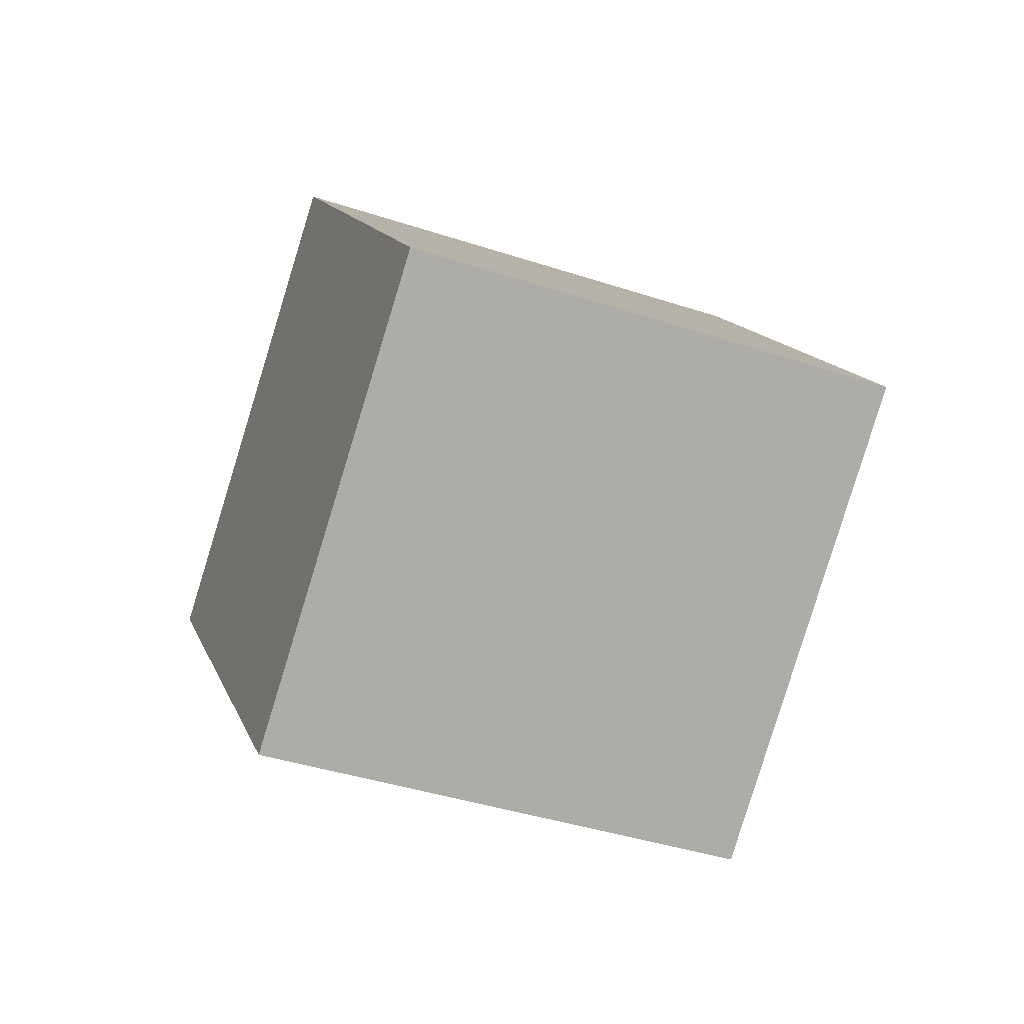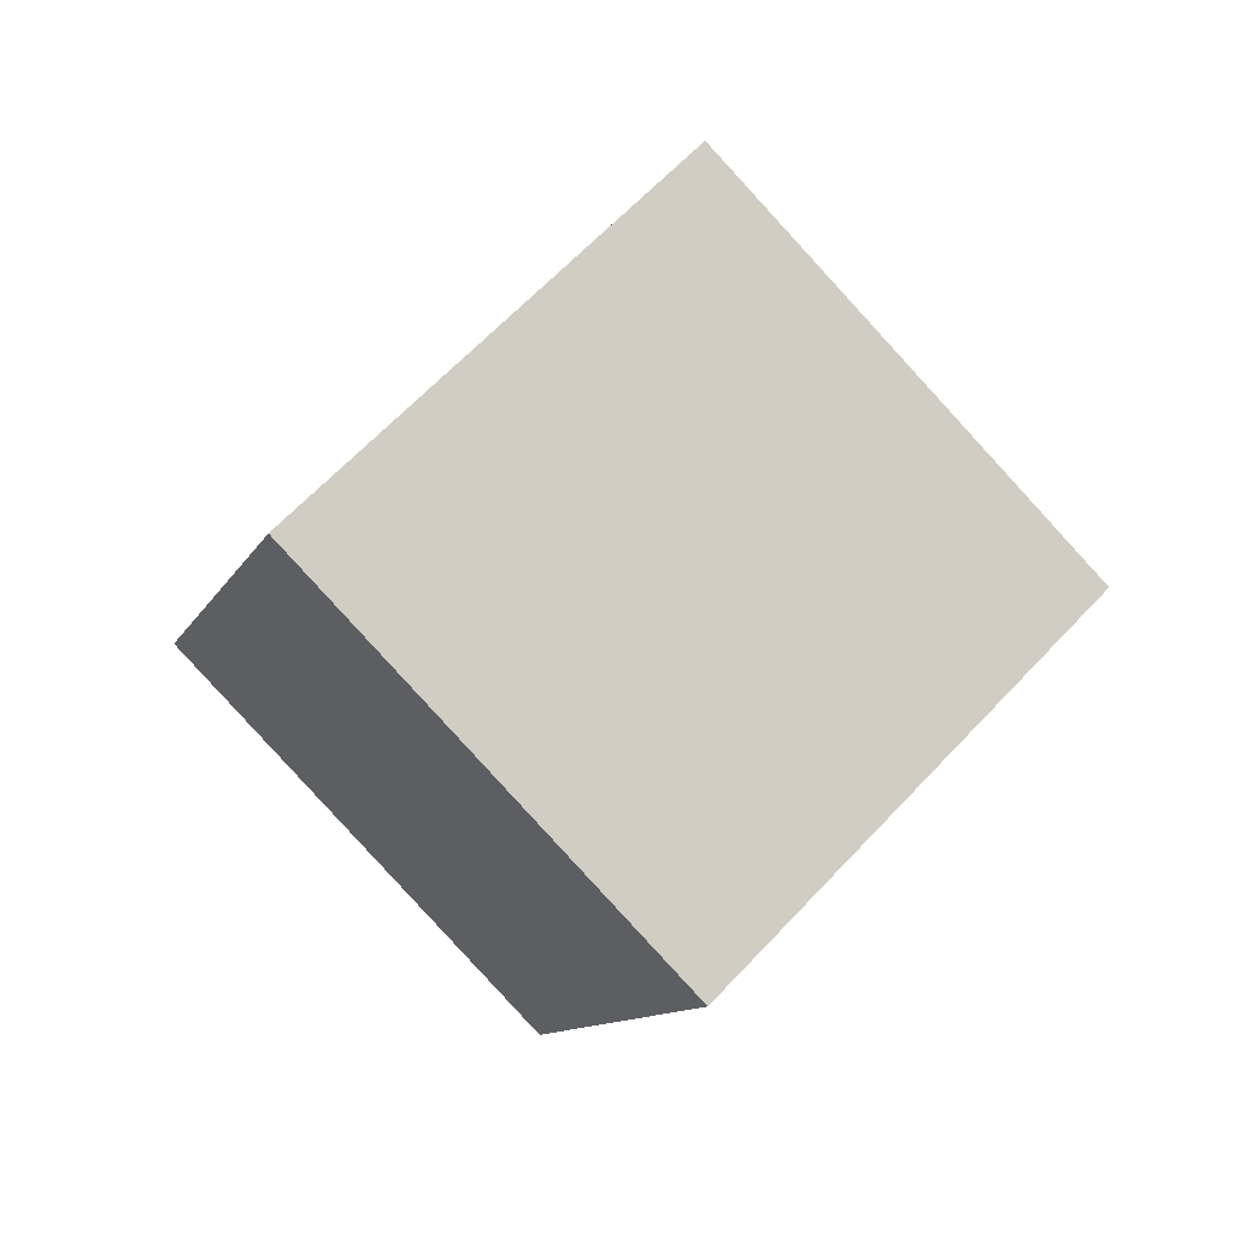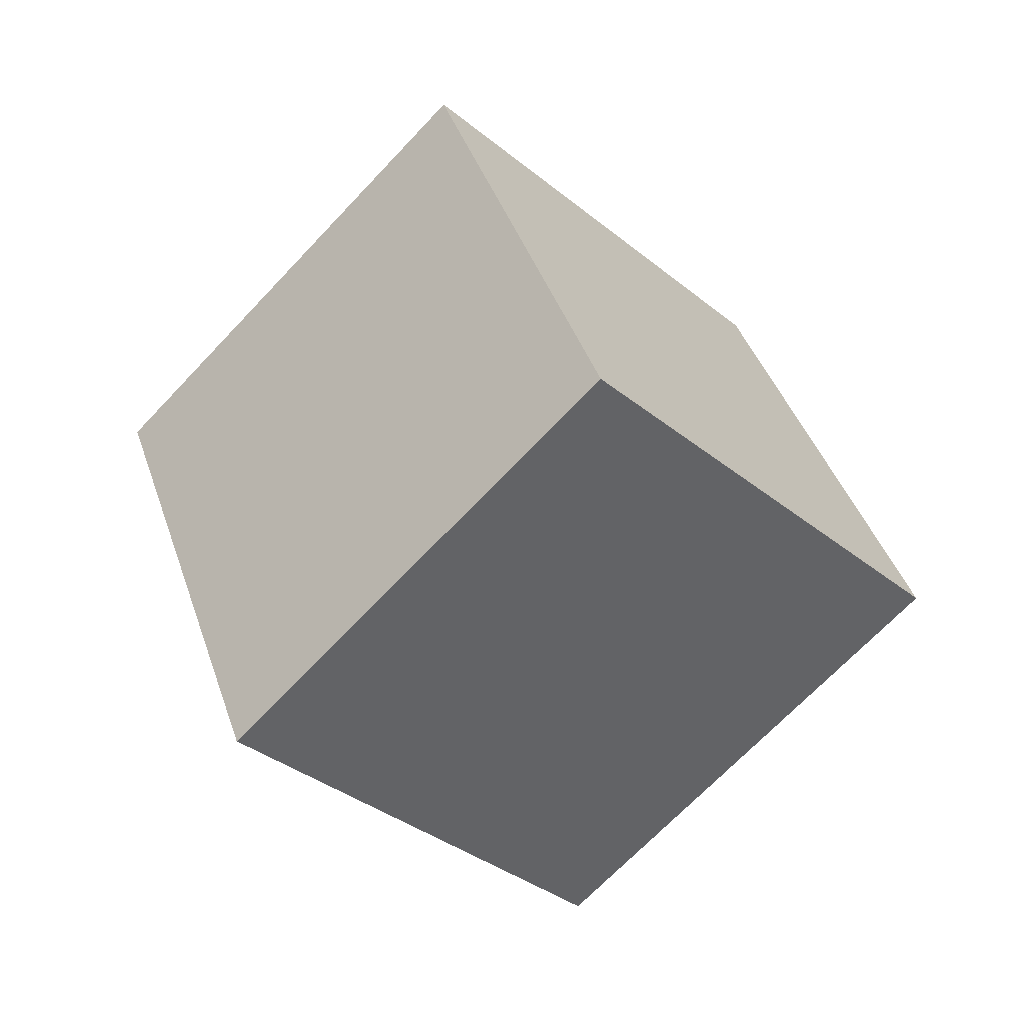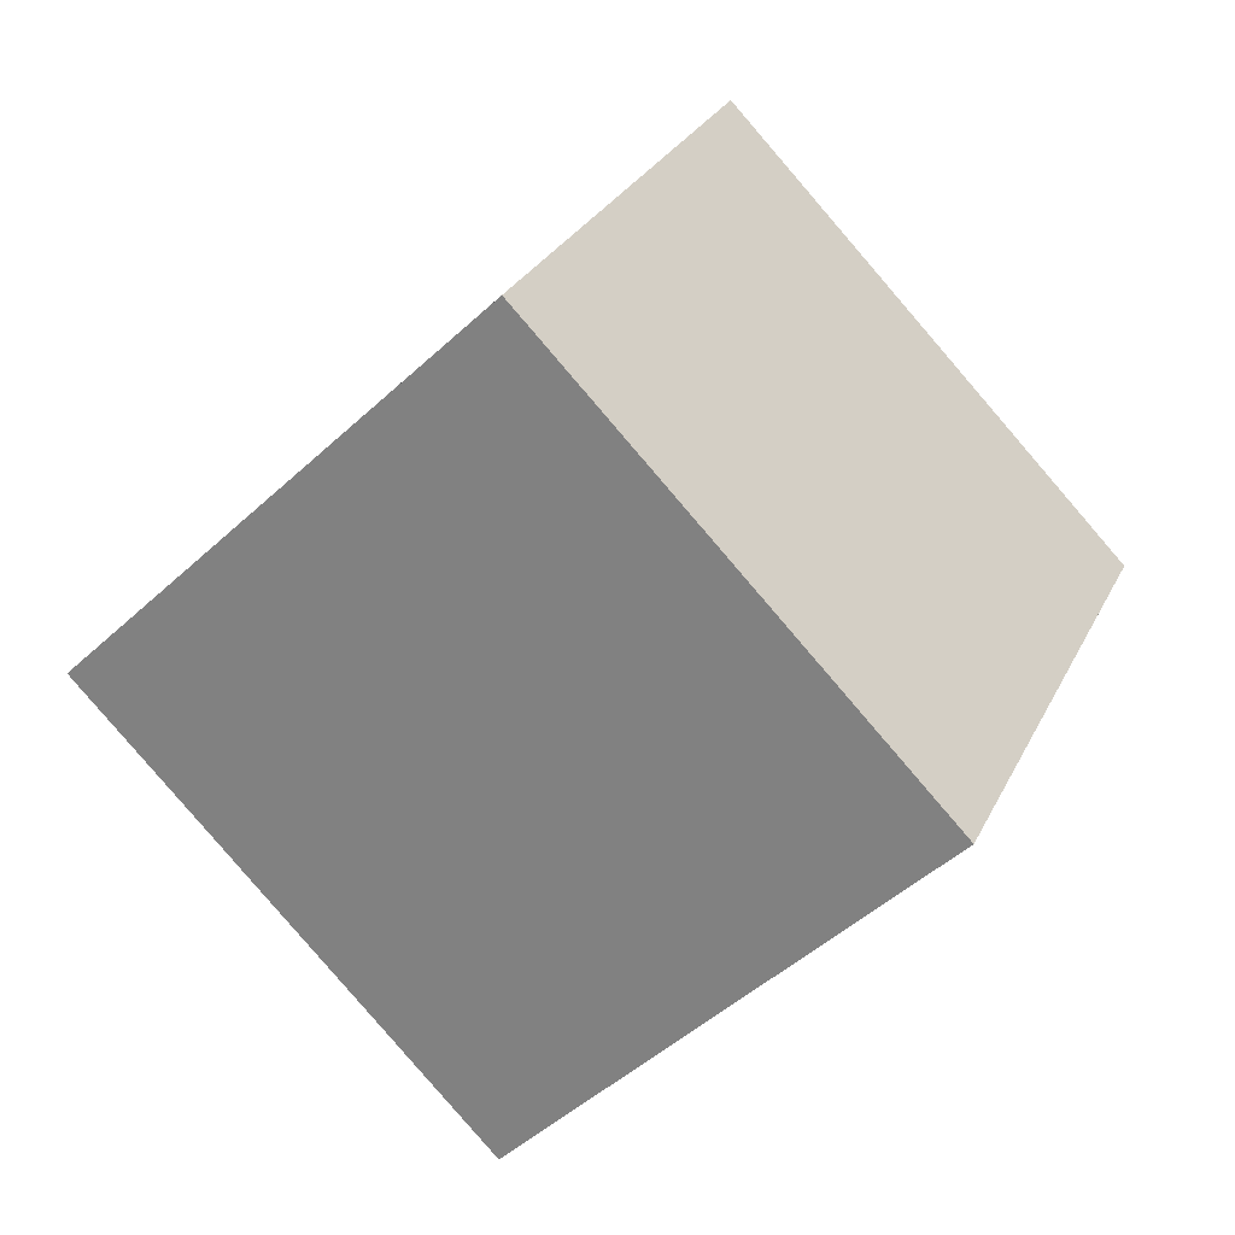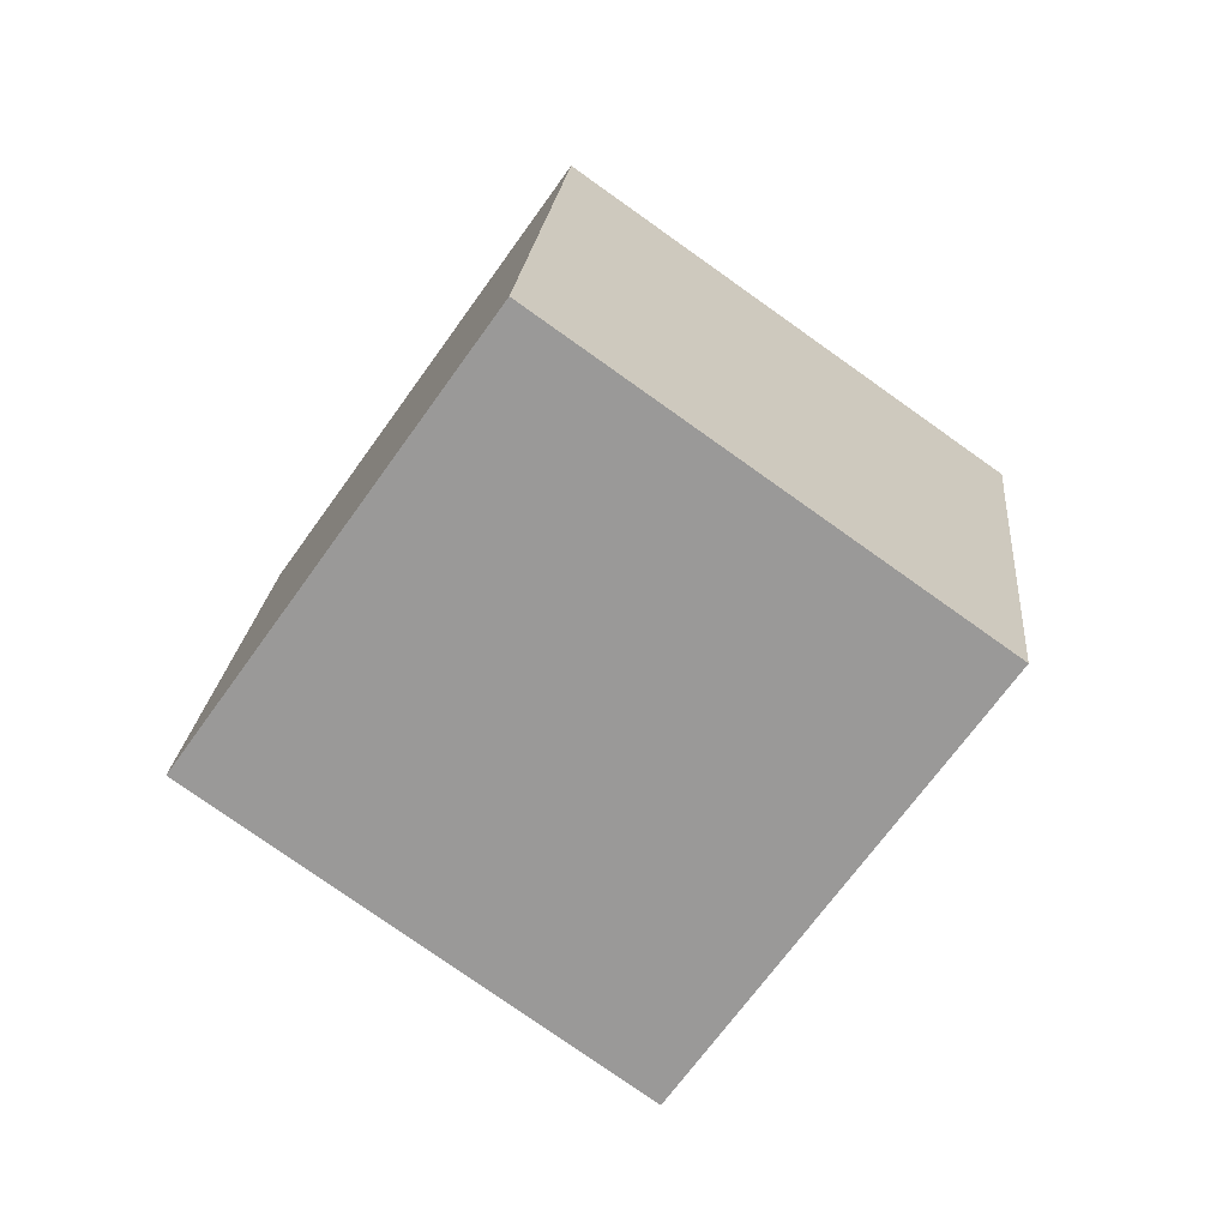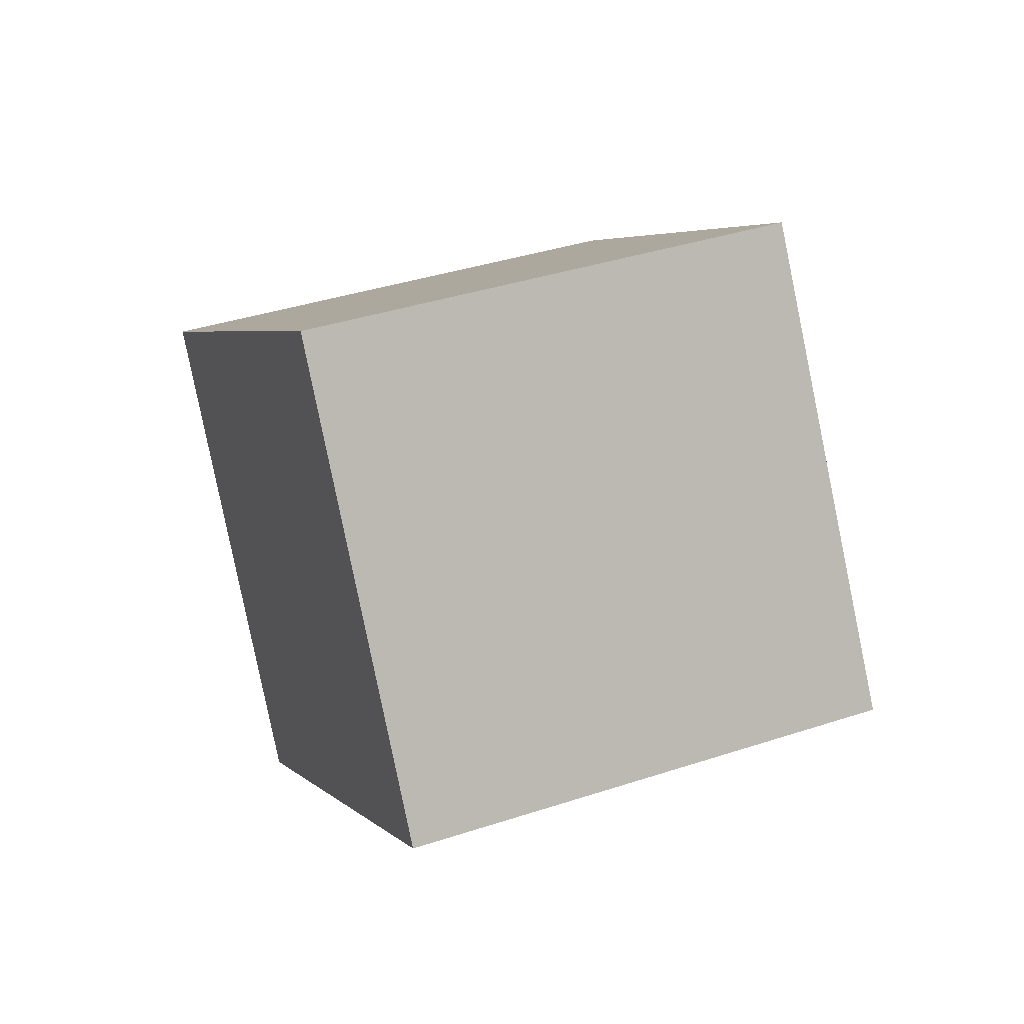
<metadata>
{"format":"obj","ext":"obj","renderer":"f3d","projection":"perspective","resolution":1024,"background":"white","views":[{"elev":56.0,"azim":7.0,"up":"+Y"},{"elev":31.4,"azim":142.6,"up":"+Y"},{"elev":-2.4,"azim":-38.6,"up":"+Y"},{"elev":20.1,"azim":87.1,"up":"+Z"},{"elev":61.7,"azim":33.1,"up":"+Y"},{"elev":-40.6,"azim":179.7,"up":"+Y"}]}
</metadata>
<code>
v -12.82 -2.258 1.258
v -3.636 -6.131 0.4323
v -9.427 4.357 7.946
v -0.2447 0.4841 7.121
v -10.77 4.164 -6.13
v -1.592 0.2905 -6.956
v -7.383 10.78 0.5582
v 1.8 6.906 -0.2672
f 2 4 1
f 5 2 1
f 1 4 3
f 3 5 1
f 2 8 4
f 6 2 5
f 6 8 2
f 4 8 3
f 7 5 3
f 3 8 7
f 7 6 5
f 8 6 7

</code>
